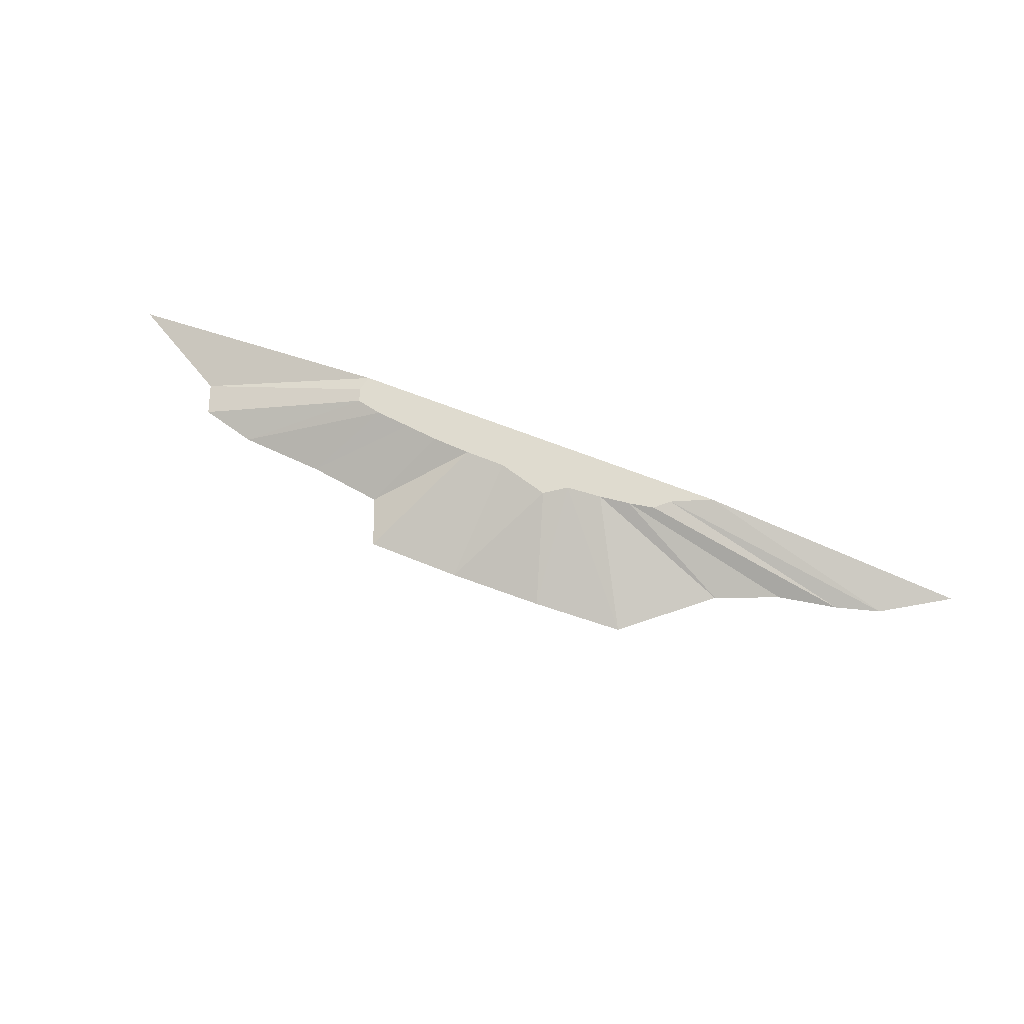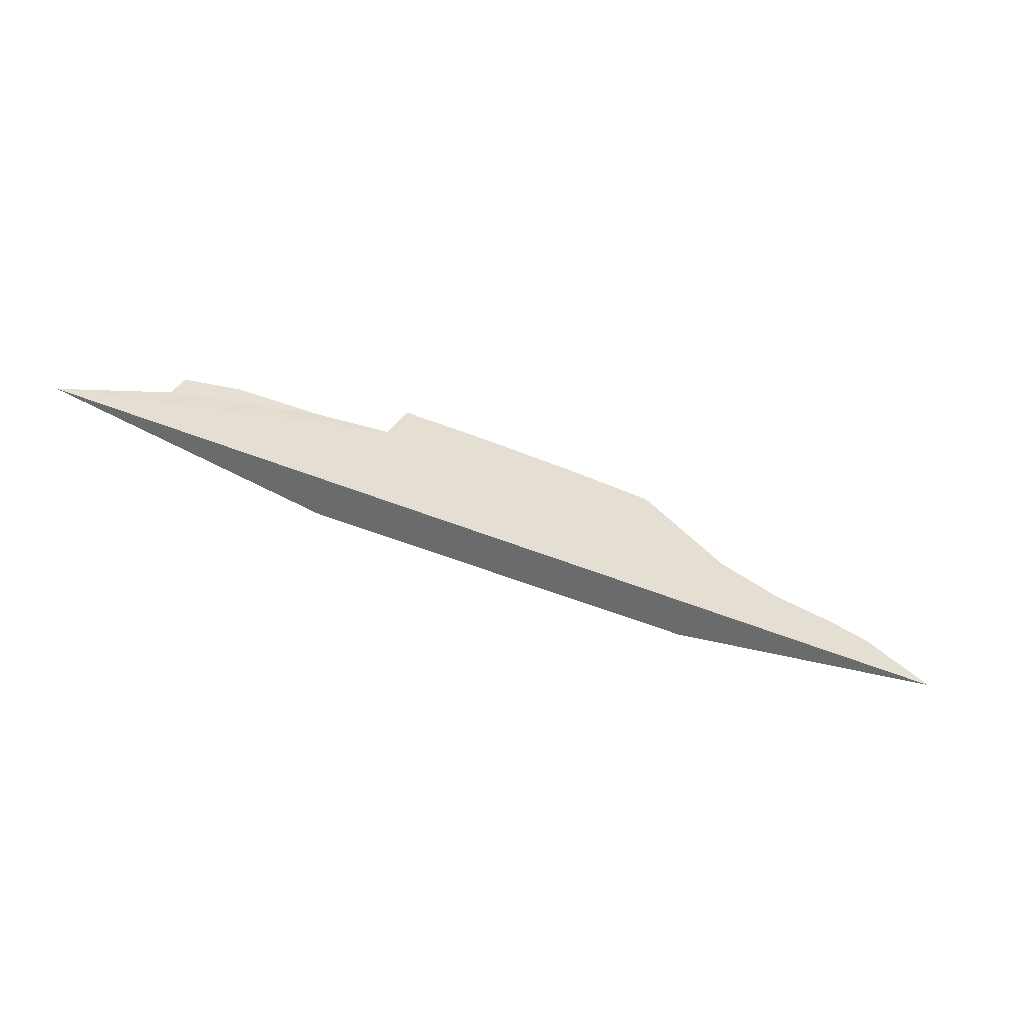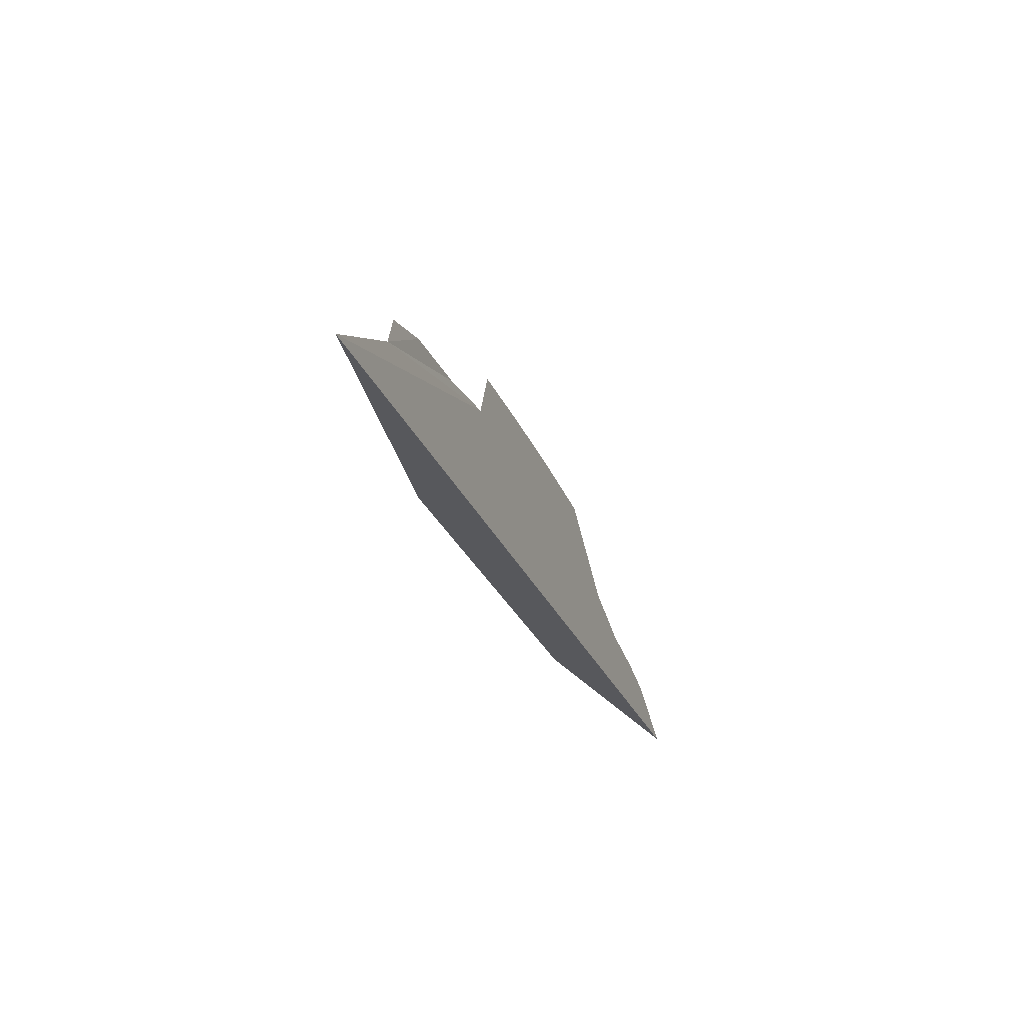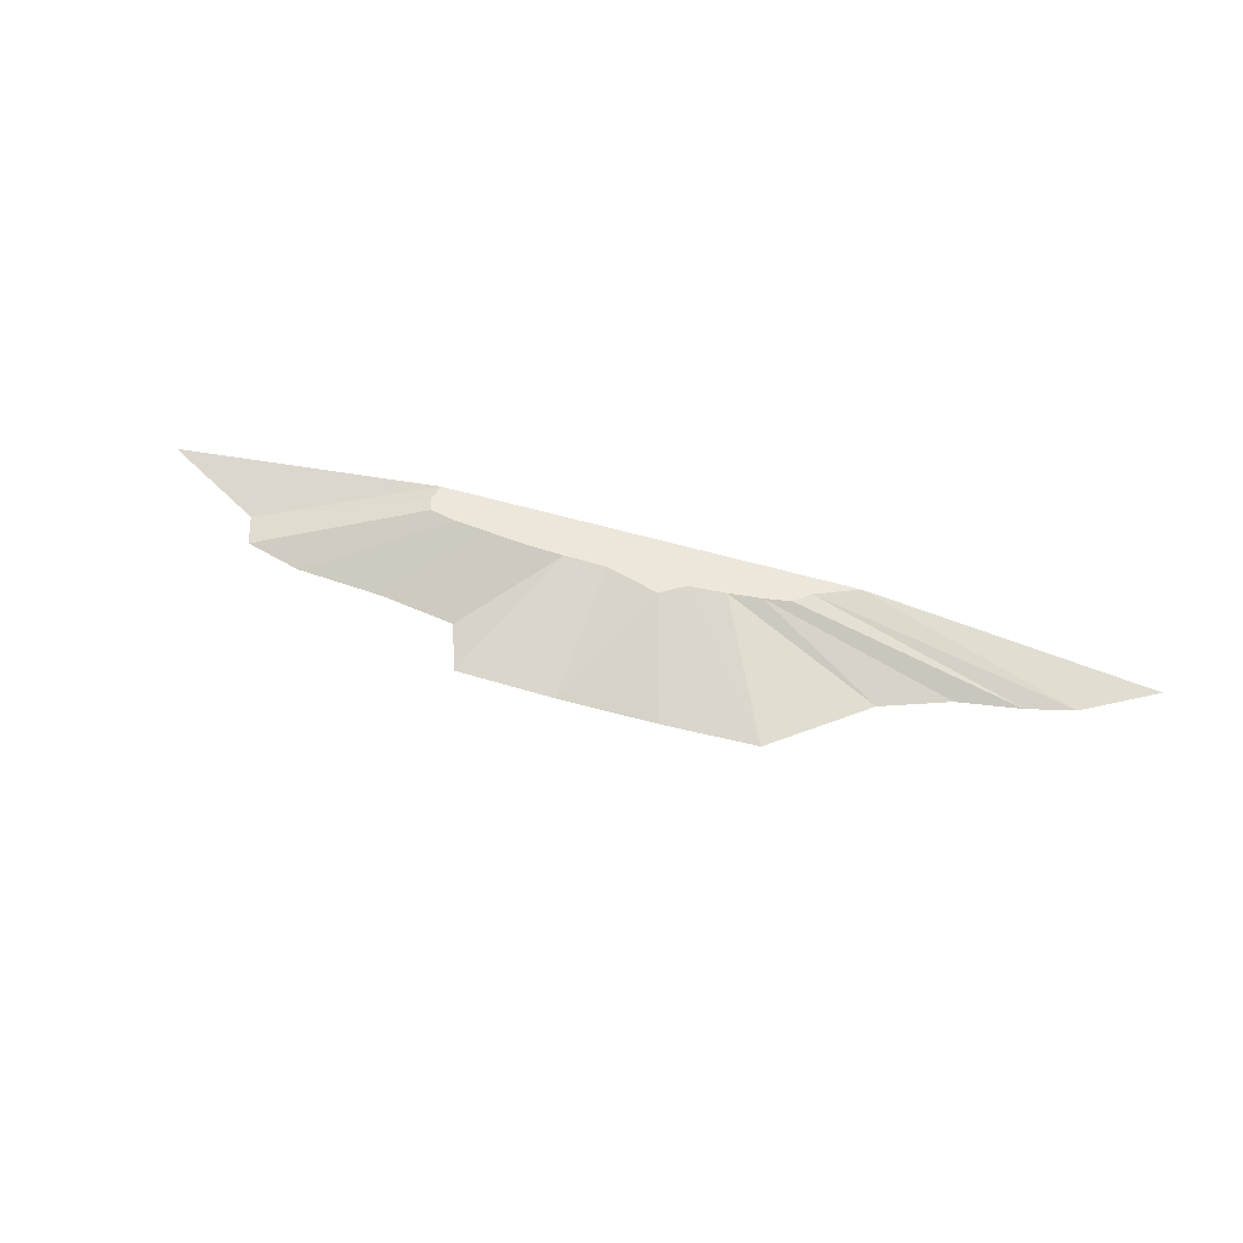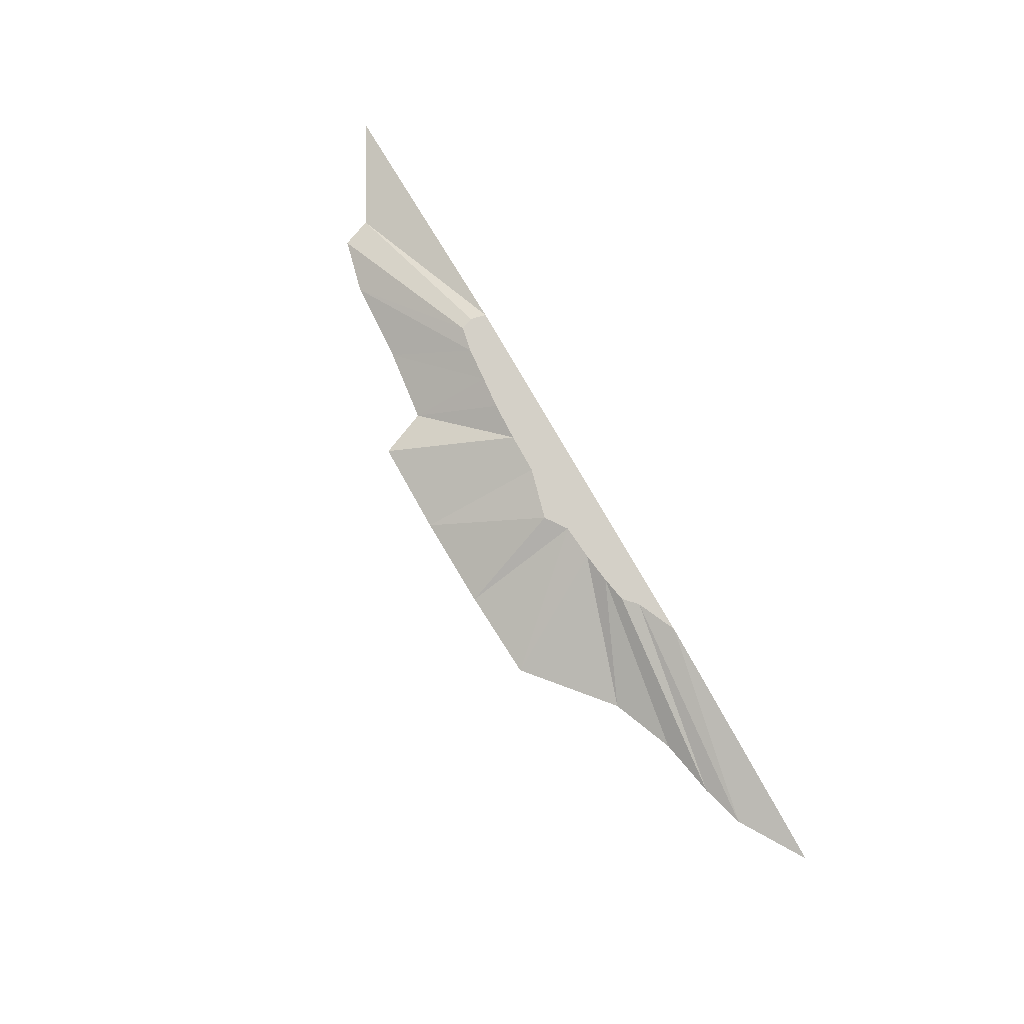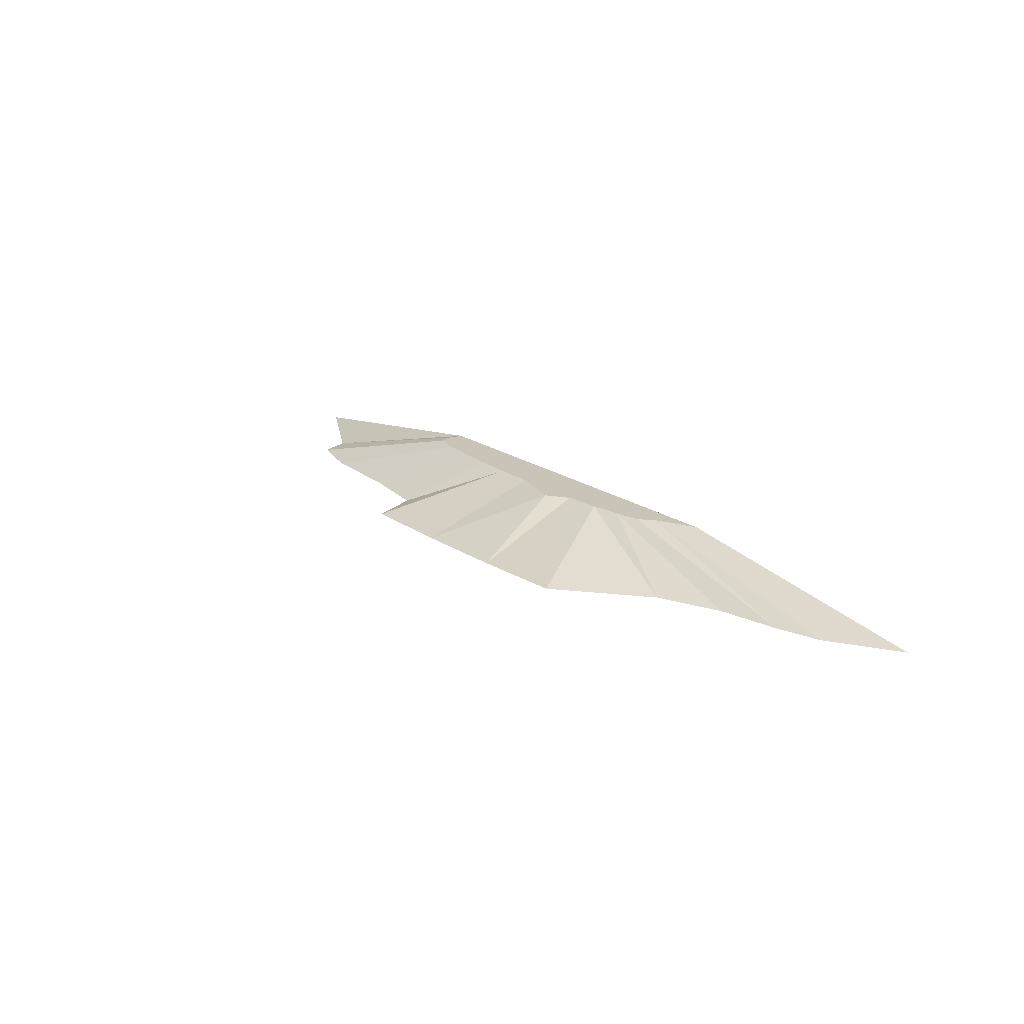
<metadata>
{"format":"obj","ext":"obj","renderer":"f3d","projection":"perspective","resolution":1024,"background":"white","views":[{"elev":70.5,"azim":20.9,"up":"+Y"},{"elev":-53.2,"azim":-23.3,"up":"+Z"},{"elev":-28.4,"azim":-70.2,"up":"+Z"},{"elev":53.8,"azim":17.4,"up":"+Y"},{"elev":80.0,"azim":59.8,"up":"+Y"},{"elev":20.0,"azim":51.3,"up":"+Y"}]}
</metadata>
<code>
o terrain_Wooded_Hill_#110.001_Cube.001
v -0.2538 -0.1129 1.035
v -1.155 -0.1129 1.022
v -1.33 -0.1129 0.5666
v -2.031 -0.1053 0.472
v -2.83 -0.1129 0.4184
v -3.35 -0.1053 0.2833
v -3.45 -0.1053 0.001771
v 3.936 -0.1129 -0.1486
v 3.509 -0.1129 -0.03039
v 2.934 -0.1129 0.07323
v 2.325 -0.1129 0.313
v 1.514 -0.1129 0.9832
v 0.6476 -0.1129 1.022
v -4.417 -0.1123 -0.5395
v 4.583 -0.1129 -0.5395
v 1.572 0.2808 -0.3665
v 1.434 0.2808 -0.2444
v 1.959 0.2808 -0.5395
v 0.5435 0.2808 -0.1362
v 0.8865 0.2808 -0.1633
v 0.33 0.2808 0.008452
v -0.1648 0.2808 -0.1287
v 1.187 0.2808 -0.1999
v -0.924 0.2808 -0.1511
v -1.811 0.2808 -0.2658
v -1.854 0.2808 -0.388
v -1.817 0.2808 -0.5395
v -1.568 0.2808 -0.2147
v -1.238 0.2808 -0.1839
v -0.5518 0.2808 -0.1344
f 20 23 16
f 30 1 22
f 3 30 24
f 29 3 24
f 28 4 29
f 25 5 28
f 26 6 25
f 27 7 26
f 8 18 16
f 9 16 17
f 10 17 23
f 11 23 20
f 12 20 19
f 13 1 3
f 13 19 21
f 1 21 22
f 18 14 27
f 16 18 19
f 18 27 22
f 27 26 28
f 26 25 28
f 28 29 27
f 29 24 27
f 24 30 27
f 22 21 19
f 30 22 27
f 17 16 23
f 18 22 19
f 20 16 19
f 30 2 1
f 3 2 30
f 29 4 3
f 28 5 4
f 25 6 5
f 26 7 6
f 27 14 7
f 8 15 18
f 9 8 16
f 10 9 17
f 11 10 23
f 12 11 20
f 15 8 9
f 15 9 10
f 7 14 3
f 14 15 10
f 5 6 7
f 4 5 7
f 14 10 3
f 11 12 13
f 10 11 3
f 3 4 7
f 1 2 3
f 11 13 3
f 13 12 19
f 1 13 21
f 18 15 14

</code>
